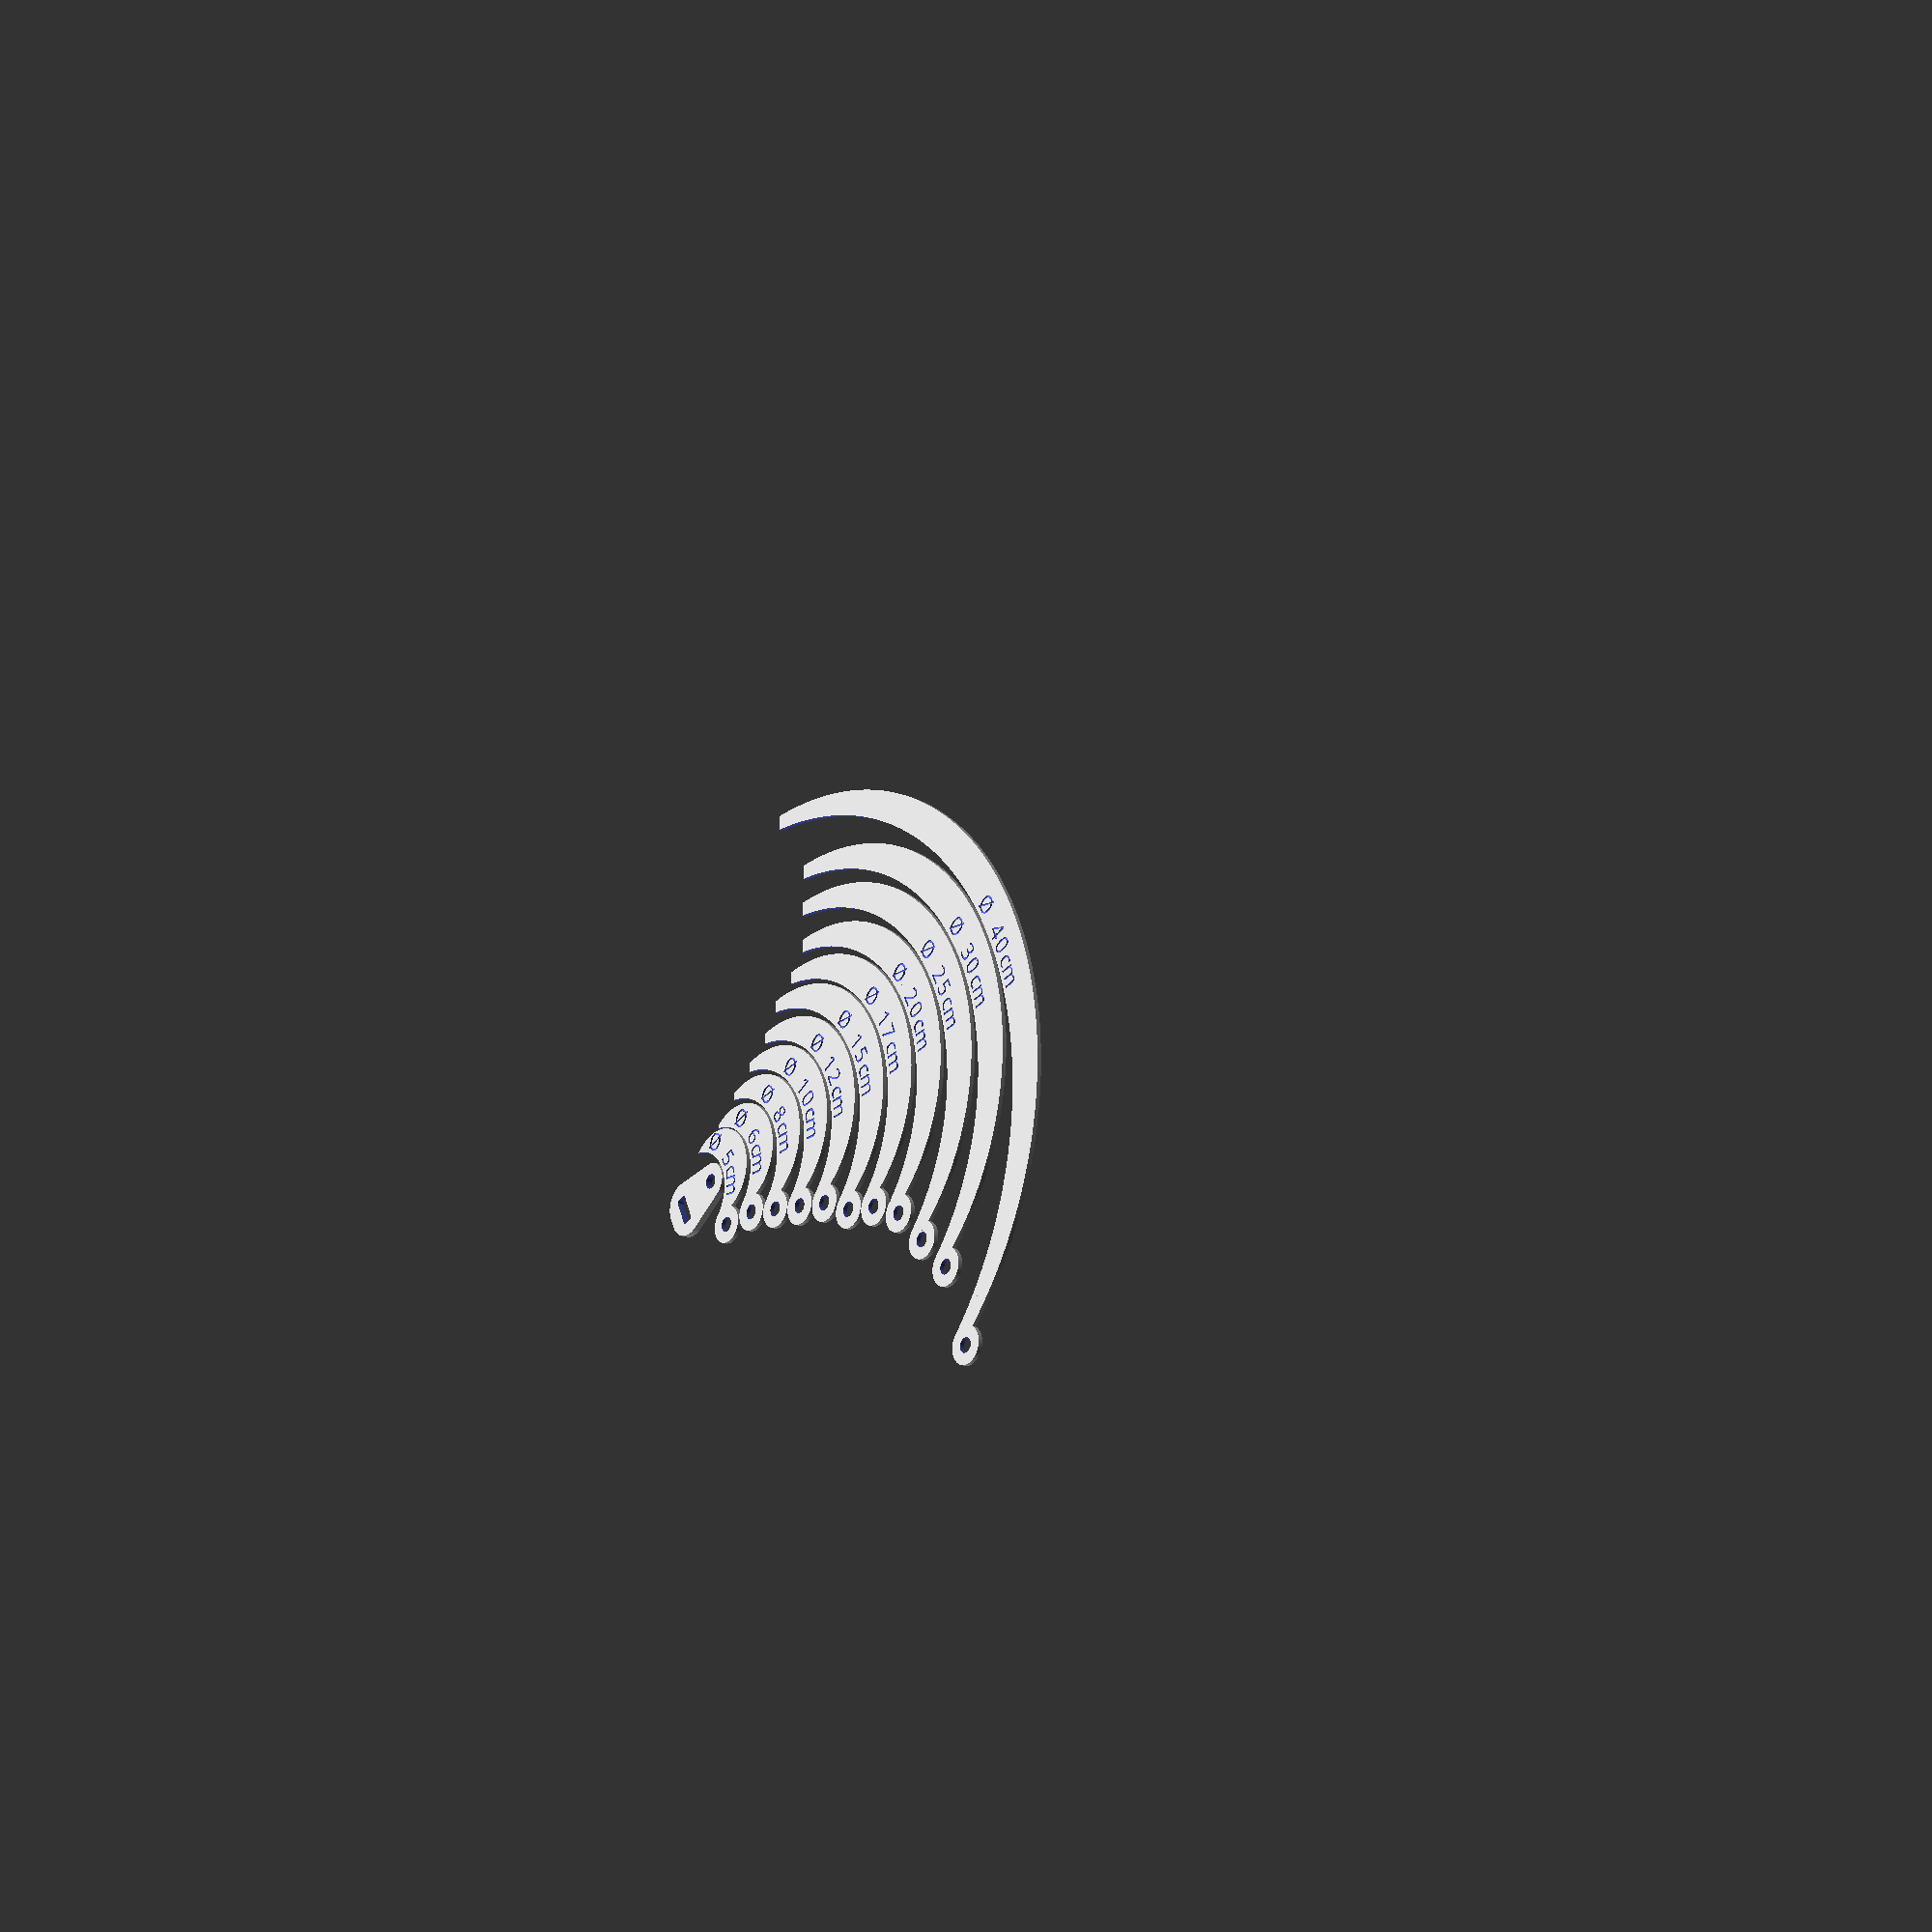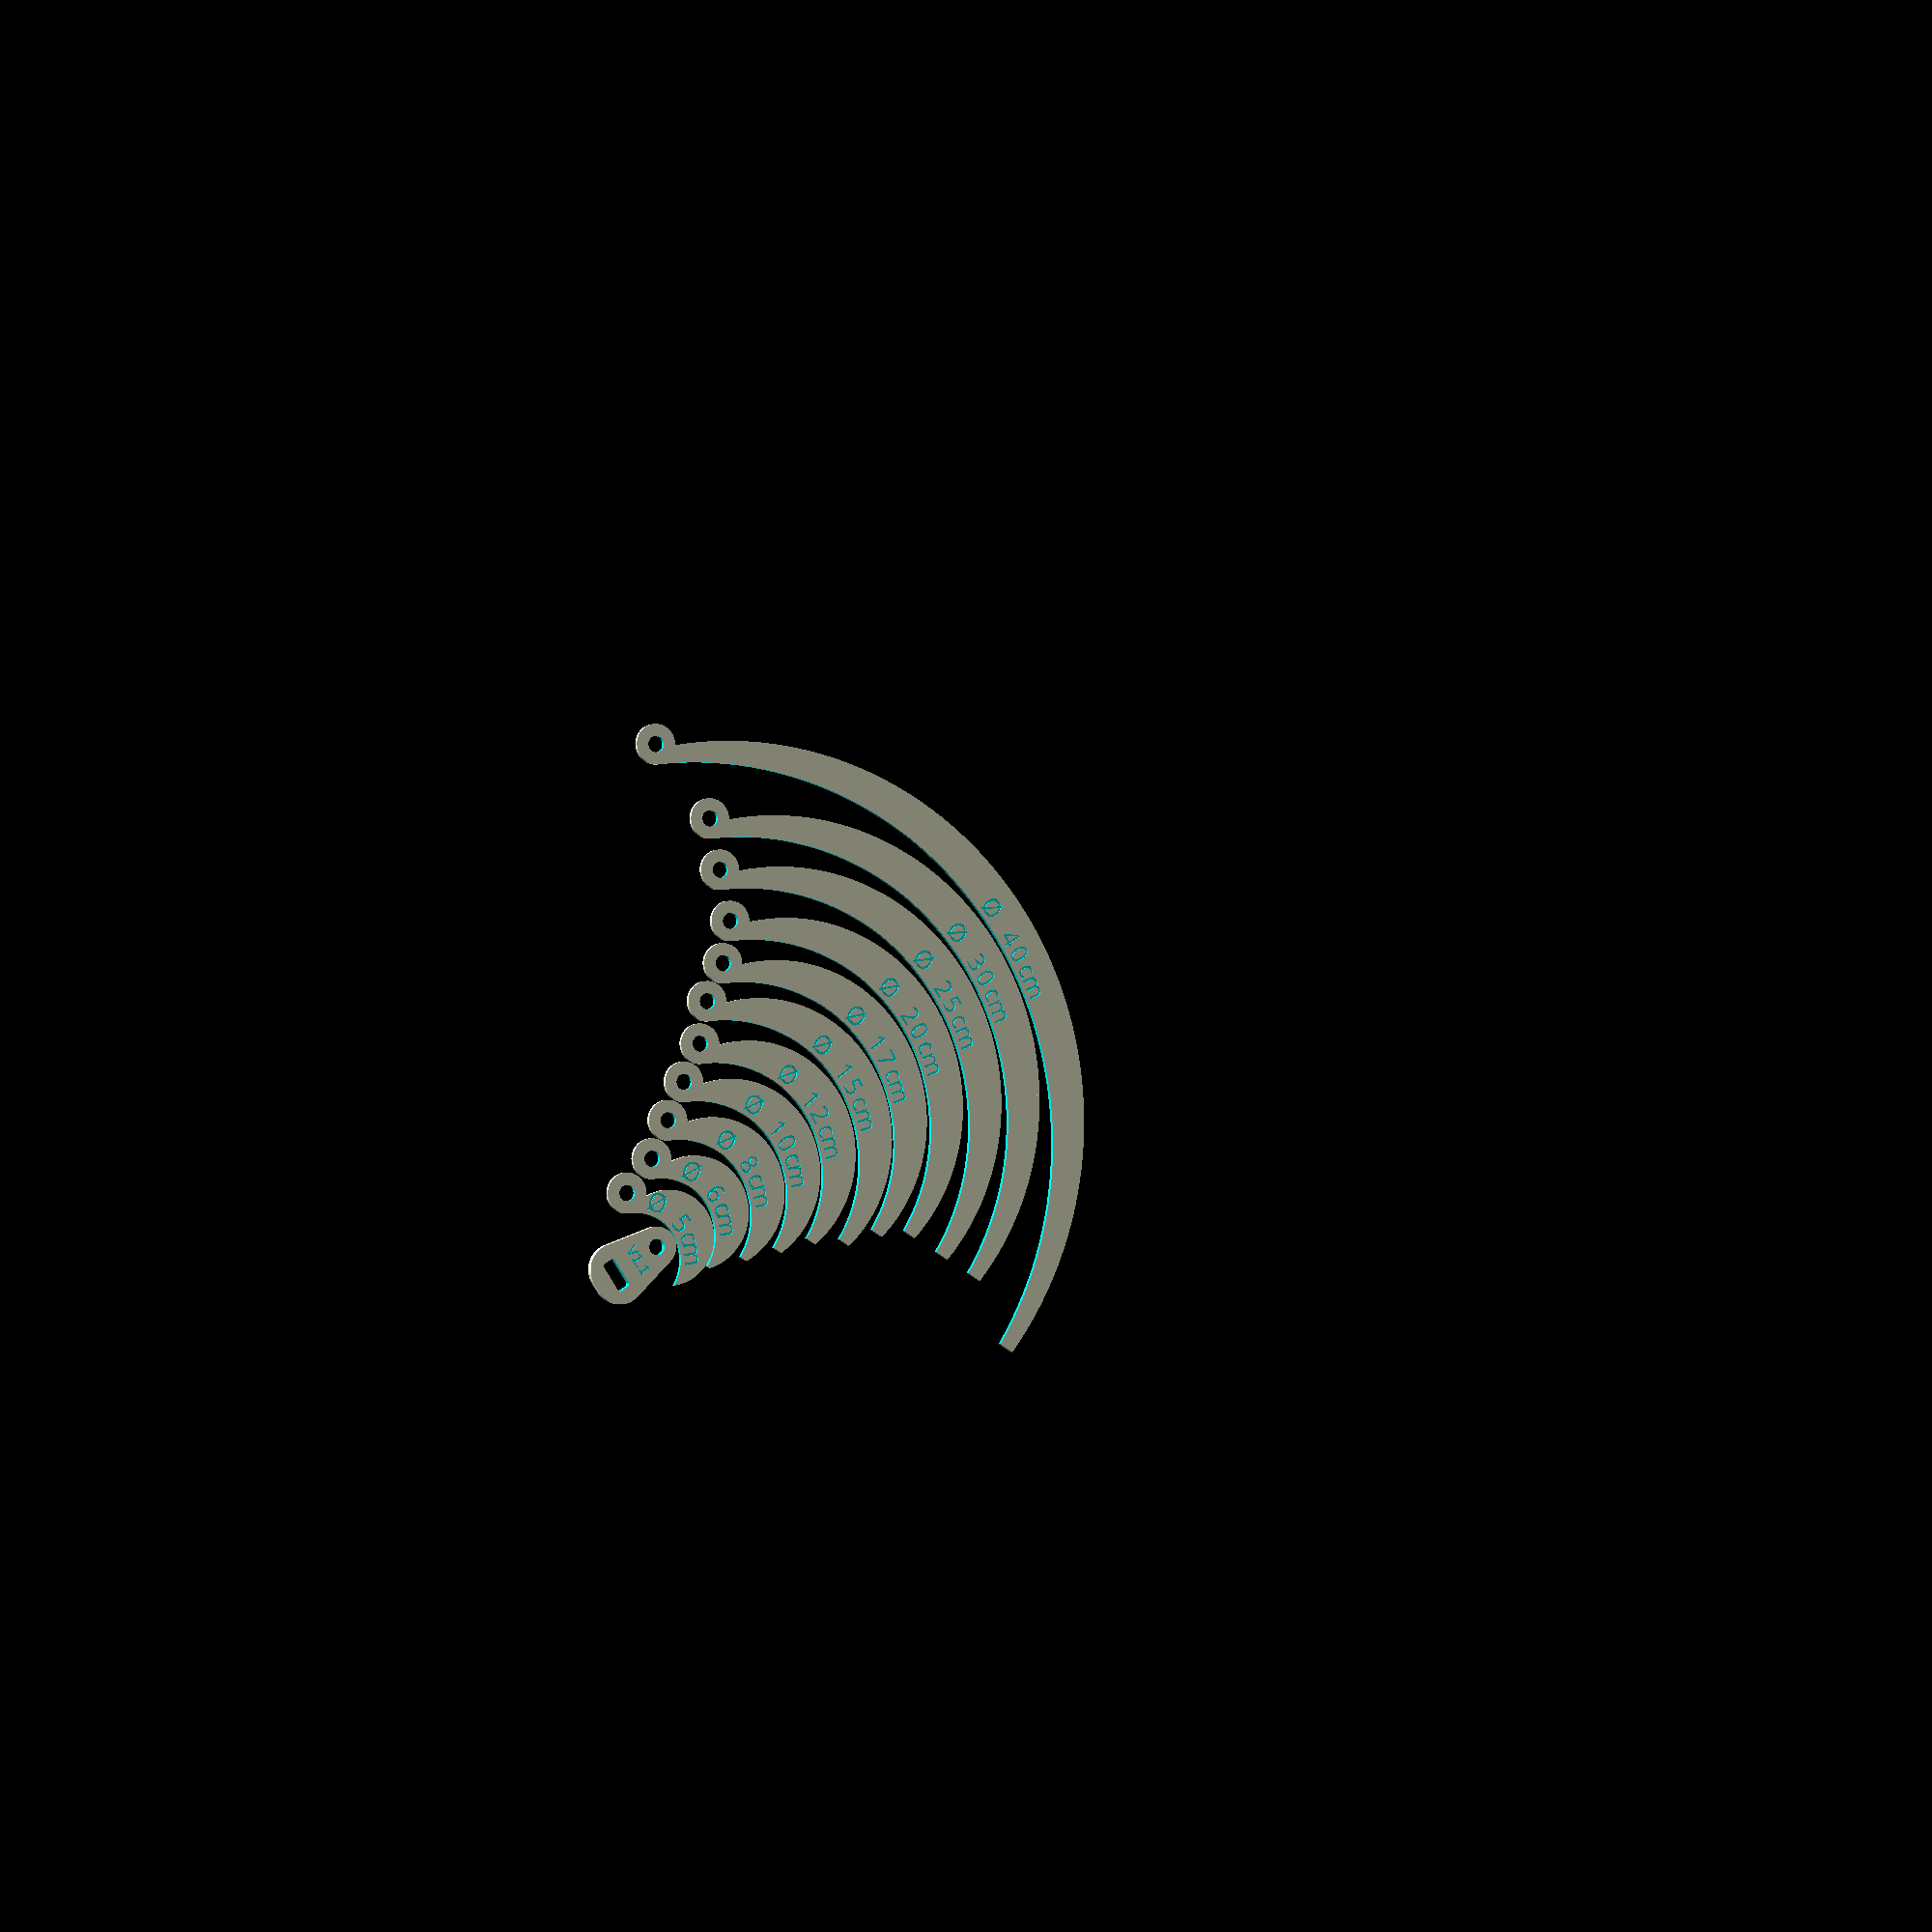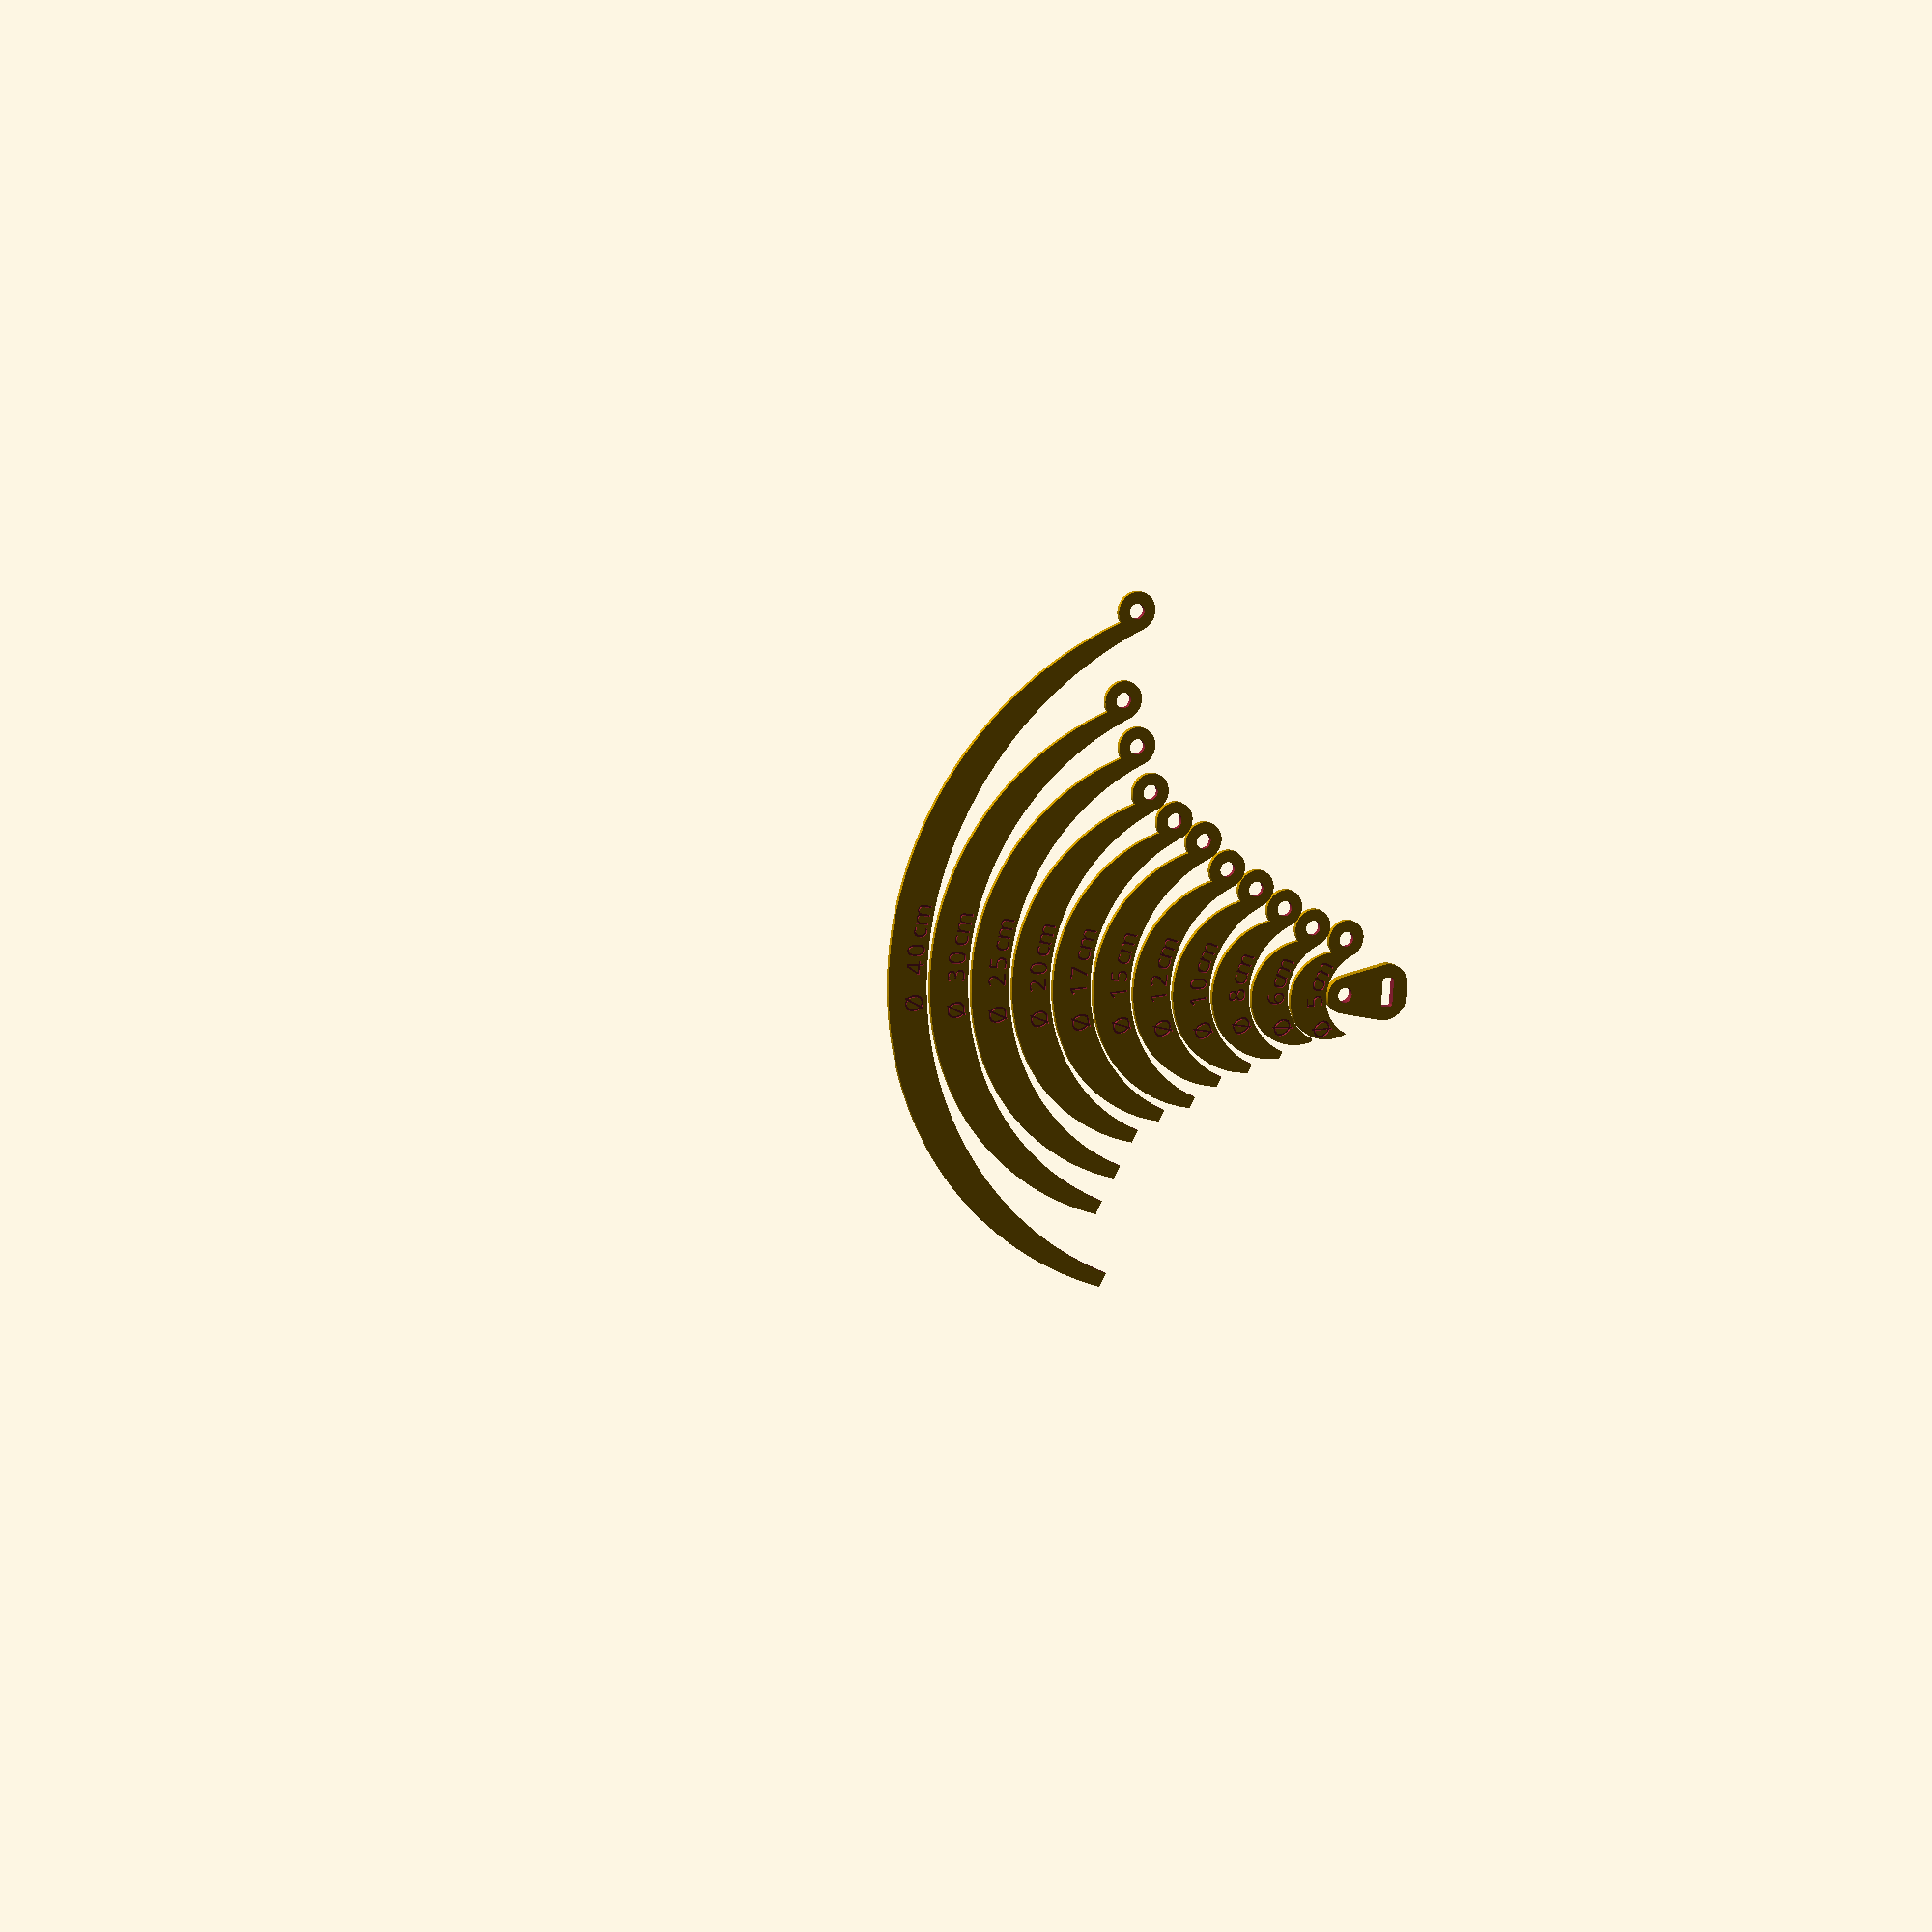
<openscad>
// Copyright 2024 Heikki Suonsivu
// Licensed under Creative Commons CC-BY-NC-SA, see https://creativecommons.org/licenses/by-nc-sa/4.0/
// For commercial licensing, please contact directly, hsu-3d@suonsivu.net, +358 40 551 9679

$fn=180;

printwidth=450;

versiontext="V1.1";
textdepth=1;
textsize=10;

height=textsize+2.5;

thickness=2.5;
gap=2;
charw=textsize*7/8;
maxh=400;

cornerd=0.1;

arcx=textsize+12;

strapholed=8.5;
strapholeangle=65;

straphookthickness=4;

strapwidth=16.8;
strapthickness=7;
strapholecornerd=3;
strapholedx=2.5;

module roundedbox(x,y,z,c) {
  corner=(c && (c > 0)) ? c : 1;
  scd = ((x < corner || y < corner || z < corner) ? min(x,y,z) : corner);
  f=30;
  
  hull() {
    translate([scd/2,scd/2,scd/2]) sphere(d=scd,$fn=f);
    translate([scd/2,y-scd/2,scd/2]) sphere(d=scd,$fn=f);
    translate([x-scd/2,scd/2,scd/2]) sphere(d=scd,$fn=f);
    translate([x-scd/2,y-scd/2,scd/2]) sphere(d=scd,$fn=f);
    translate([scd/2,scd/2,z-scd/2]) sphere(d=scd,$fn=f);
    translate([scd/2,y-scd/2,z-scd/2]) sphere(d=scd,$fn=f);
    translate([x-scd/2,scd/2,z-scd/2]) sphere(d=scd,$fn=f);
    translate([x-scd/2,y-scd/2,z-scd/2]) sphere(d=scd,$fn=f);
  }
}

function textlength(text) = len(str(text)) * charw;

module arc_text(radius, chars, fontsize, angle) {
    PI = 3.14159;
    chars_len = len(chars);
    circumference = 2 * PI * radius;
    font_size = fontsize;
    step_angle = fontsize/(2*PI*(radius+fontsize+2))*360;
    for(i = [0 : chars_len - 1]) {
      rotate(90-(i-chars_len/2) * step_angle - 3 + angle) 
            translate([0, radius + fontsize/2 - 3, 0]) 
                text(
                    chars[i], 
                    font = "Courier New; Style = Bold", 
                    size = font_size, 
                    valign = "bottom", halign = "center"
                );
    }
}

module straphook() {
  difference() {
    hull() {
      cylinder(d=strapholed*strapholedx,h=straphookthickness);
      translate([strapholed*3,-strapwidth/6,0]) cylinder(d=strapwidth+10,h=straphookthickness);
      translate([strapholed*3,strapwidth/6,0]) cylinder(d=strapwidth+10,h=straphookthickness);
    }

    translate([0,0,-0.1]) cylinder(d=strapholed,h=straphookthickness+0.2);
    translate([strapholed*3-strapthickness/2+1,-strapwidth/2,-strapholecornerd]) roundedbox(strapthickness,strapwidth,straphookthickness+2*strapholecornerd,strapholecornerd);

    translate([strapholed+1,0,straphookthickness-textdepth+0.01]) rotate([0,0,90]) linear_extrude(height=textdepth+0.2) text(text=versiontext,font="Liberation Sans:style=Bold",size=6,halign="center",valign="top");  }
}


module circle(diameters,x,y,previoush,i) {
  echo(d[i]);
  diameter=d[i];

  h=diameter>height?diameter:height;
  textposition=-diameter/2 + 5;
  t=str("Ø ",str(d[i]/10),"cm");
  tr=str("r",str(d[i]/2/10),"cm");
  l=max(textlength(t),textlength(tr))+diameter/2+textposition;
	  
  rotate=1; //diameter>l+5?1:0;
  
  echo("d ",diameter, " x ", x, " y ", y, " h ",h, " textposition ", textposition);
	
  translate([x,y,0]) {
    difference() {
      union() {
	intersection() {
	  cylinder(d=diameter,h=thickness);
	  union() {
	    translate([arcx,0,0]) rotate([0,0,strapholeangle]) translate([-diameter,0,0]) cube([diameter,diameter,thickness]);
	    translate([arcx,0,0]) rotate([0,0,-strapholeangle]) translate([-diameter,-diameter,0]) cube([diameter,diameter,thickness]);
	  }
	}
	boxh=diameter>l+5?height:h;

	translate([arcx,0,0]) rotate([0,0,strapholeangle]) translate([-diameter/2-strapholed*strapholedx/2,0,0]) cylinder(d=strapholed*strapholedx,h=thickness);
      }

      r=90;

      translate([arcx,0,thickness-textdepth+0.01]) linear_extrude(height=textdepth+0.2)  arc_text(diameter/2,t,textsize,0);

      translate([arcx,0,textdepth-0.01]) rotate([180,0,0]) linear_extrude(height=textdepth+0.2)  arc_text(diameter/2,t,textsize,0);

      translate([arcx,0,-0.1]) cylinder(d=diameter,h=thickness+0.2);

      translate([arcx,0,-0.1]) rotate([0,0,strapholeangle]) translate([-diameter/2-strapholed*strapholedx/2,0,0]) cylinder(d=strapholed,h=thickness+0.2);
    }
  }
  
  if (d[i+1] > 0) {
    newx=x+arcx-(diameter-d[i+1])/2+2;
    newy=y+3;
    circle(diameters,newx,newy,h,i+1);
  } else {
    translate([x+arcx-(diameter-strapholed*strapholedx)/2+1,y,0]) straphook();
  }
}

d=[400,300,250,200,170,150,120,100,80,60,50,0];//

circle(d,0,0,height,0);

</openscad>
<views>
elev=19.4 azim=25.2 roll=229.6 proj=p view=wireframe
elev=1.8 azim=147.4 roll=336.2 proj=p view=wireframe
elev=163.5 azim=357.0 roll=22.4 proj=p view=wireframe
</views>
